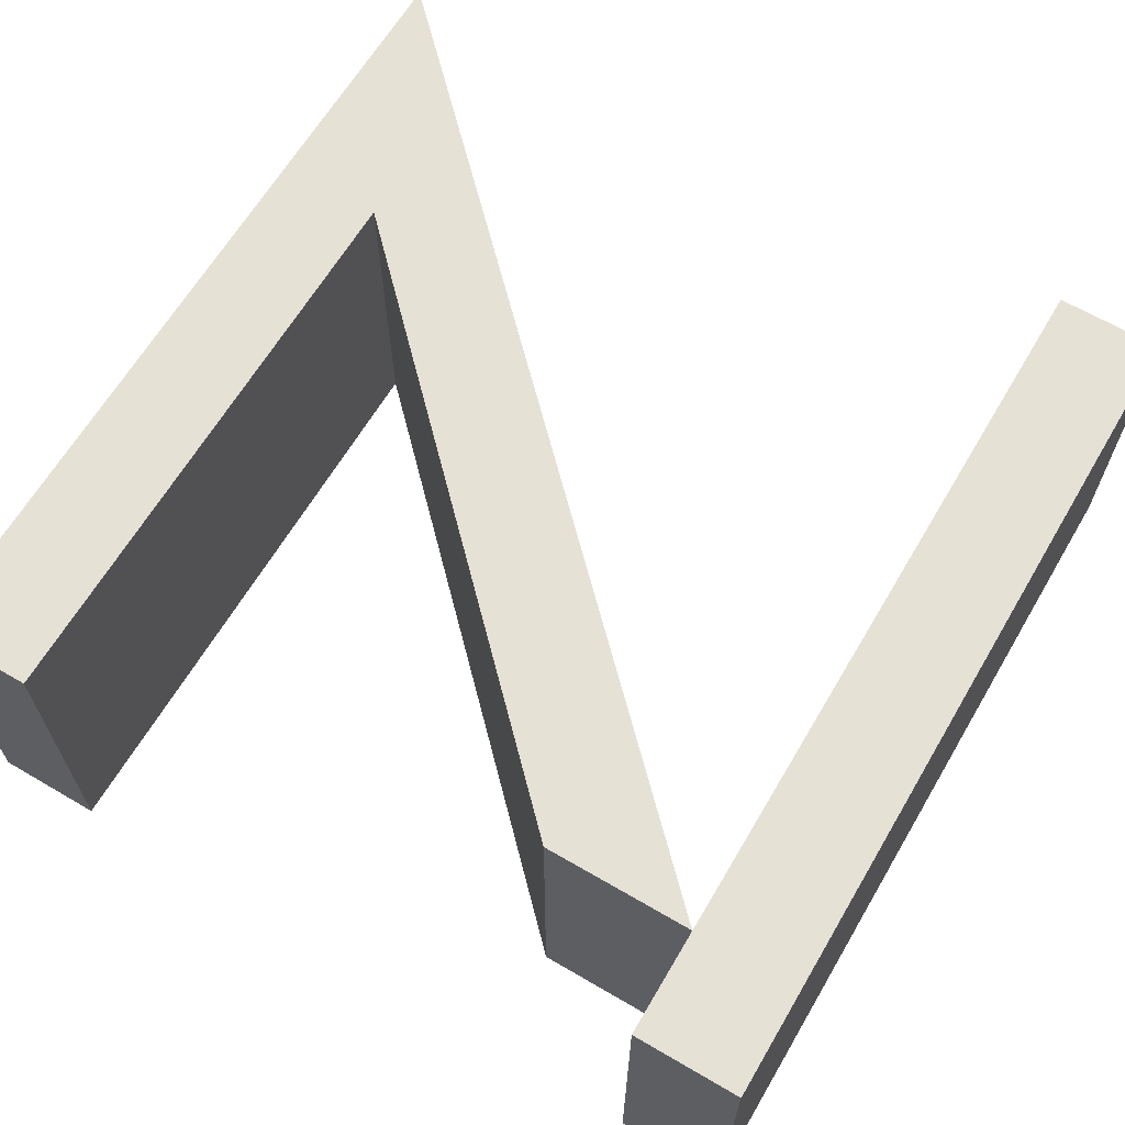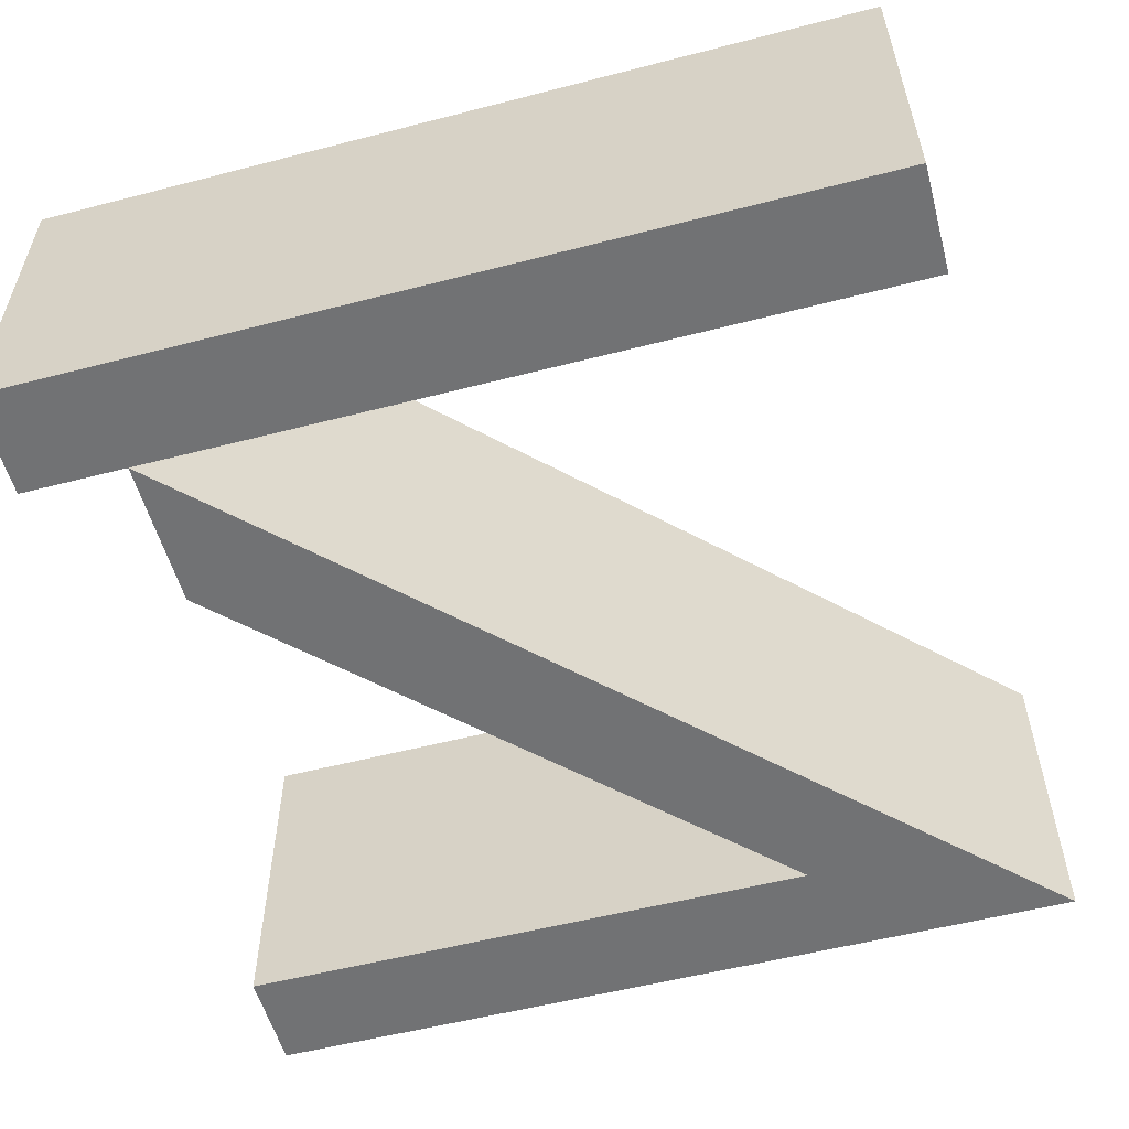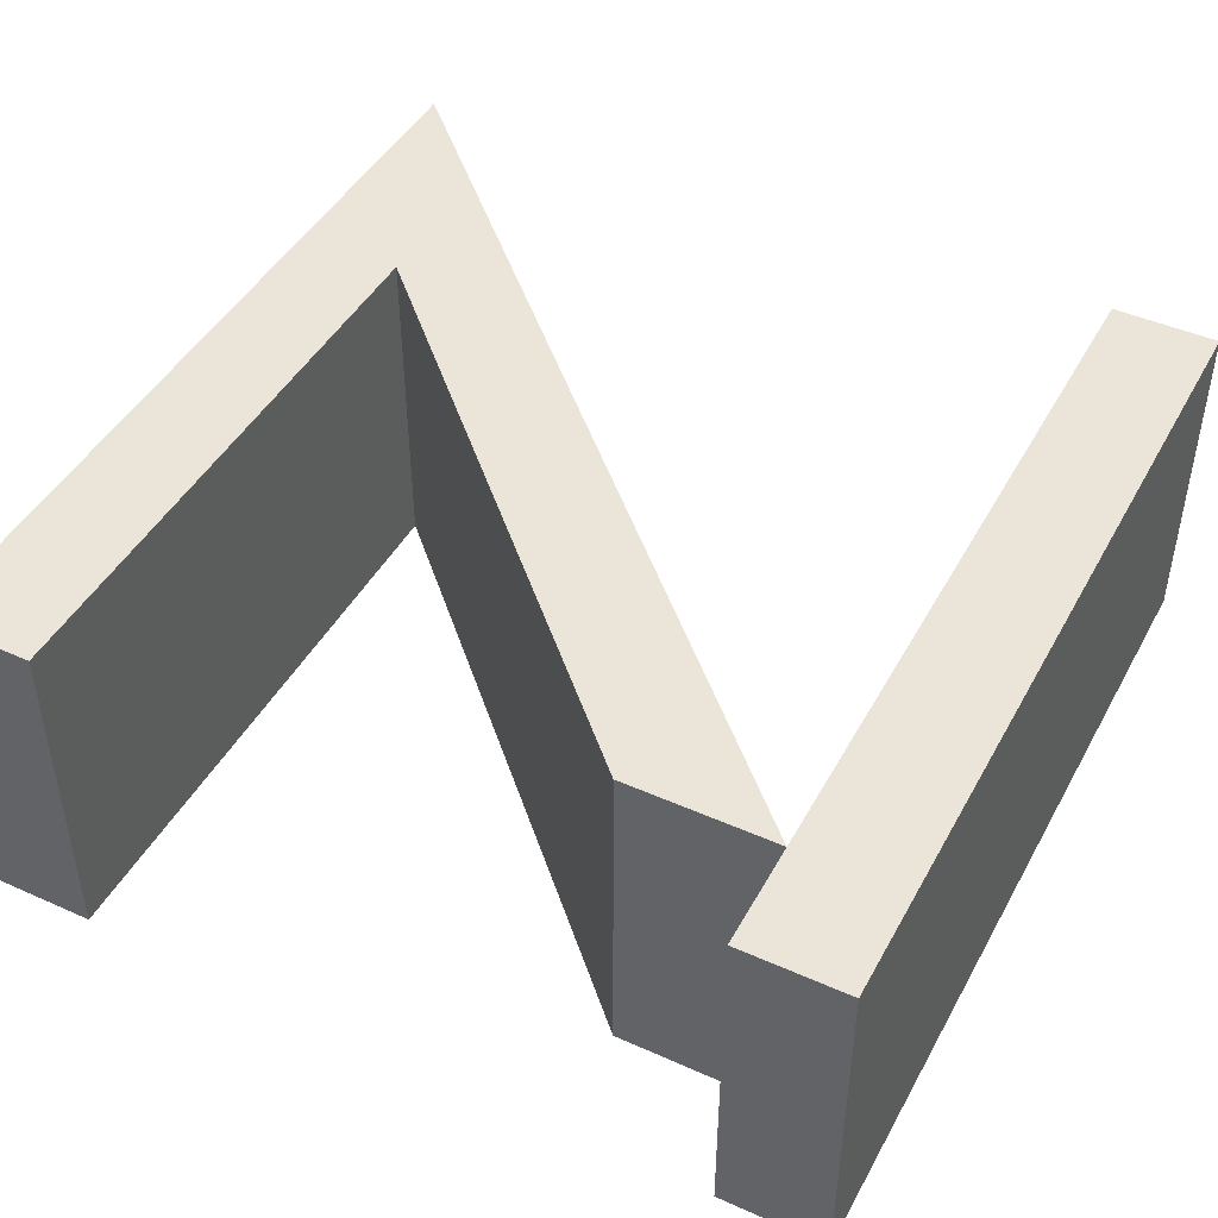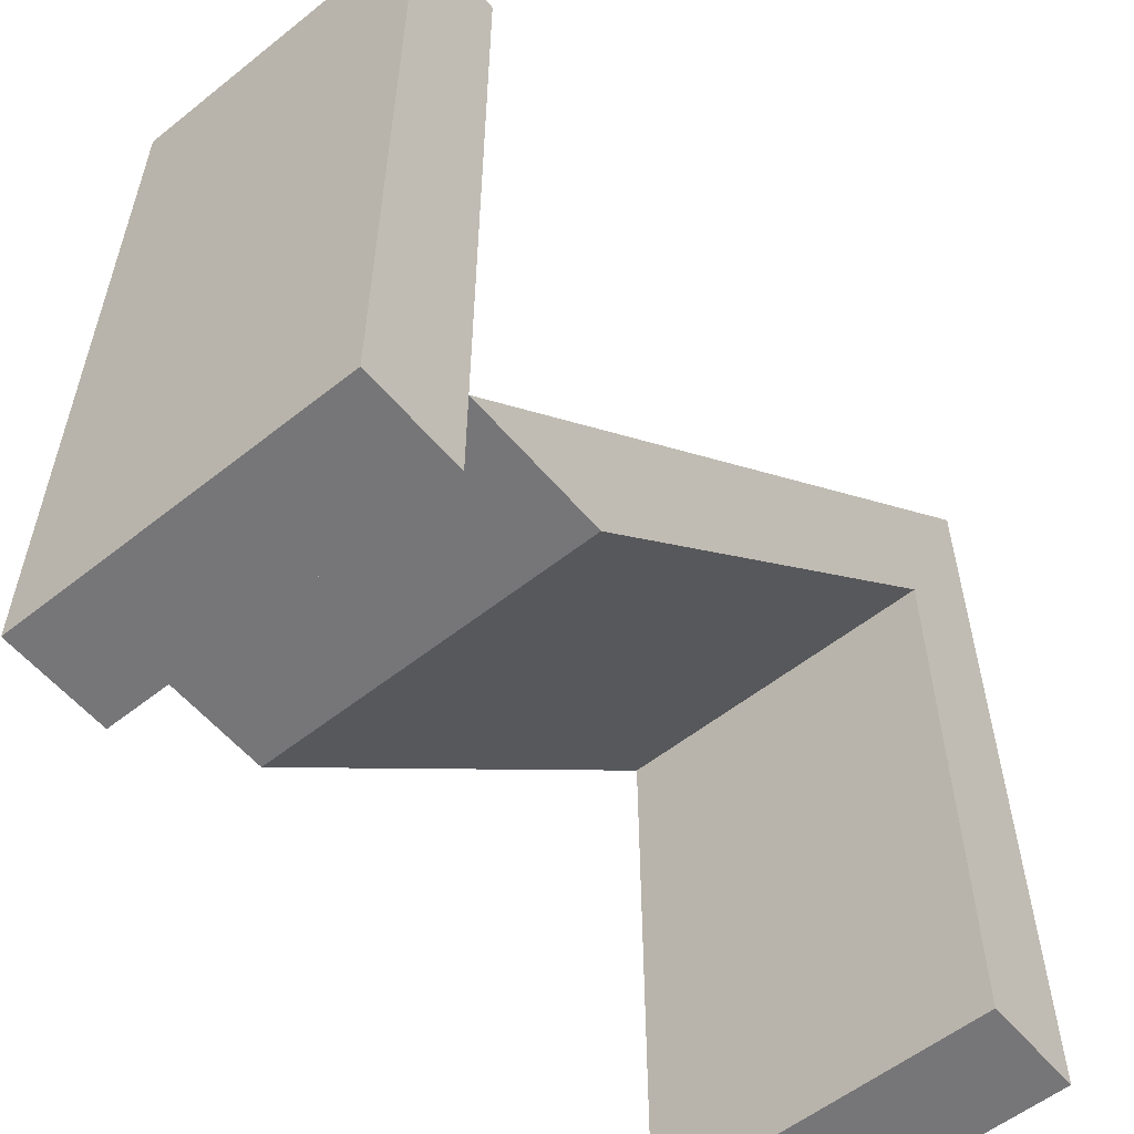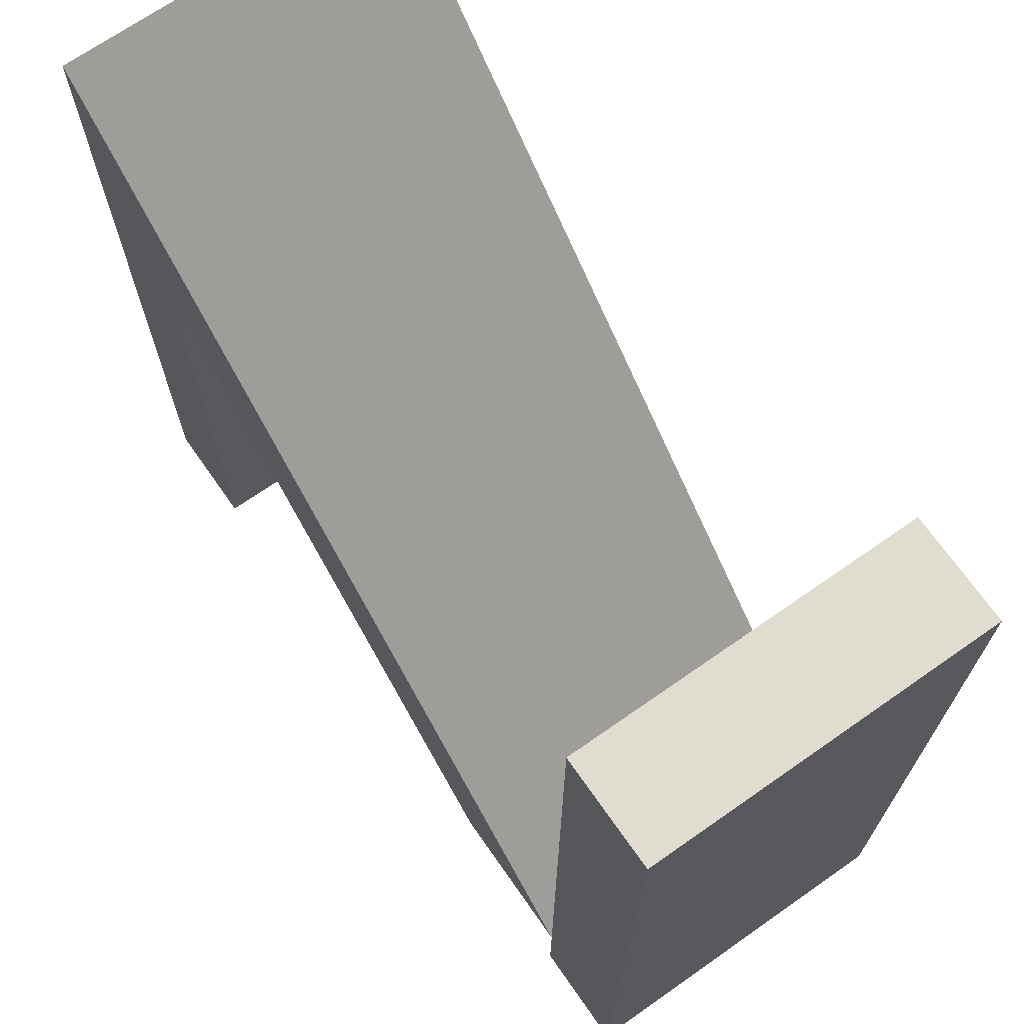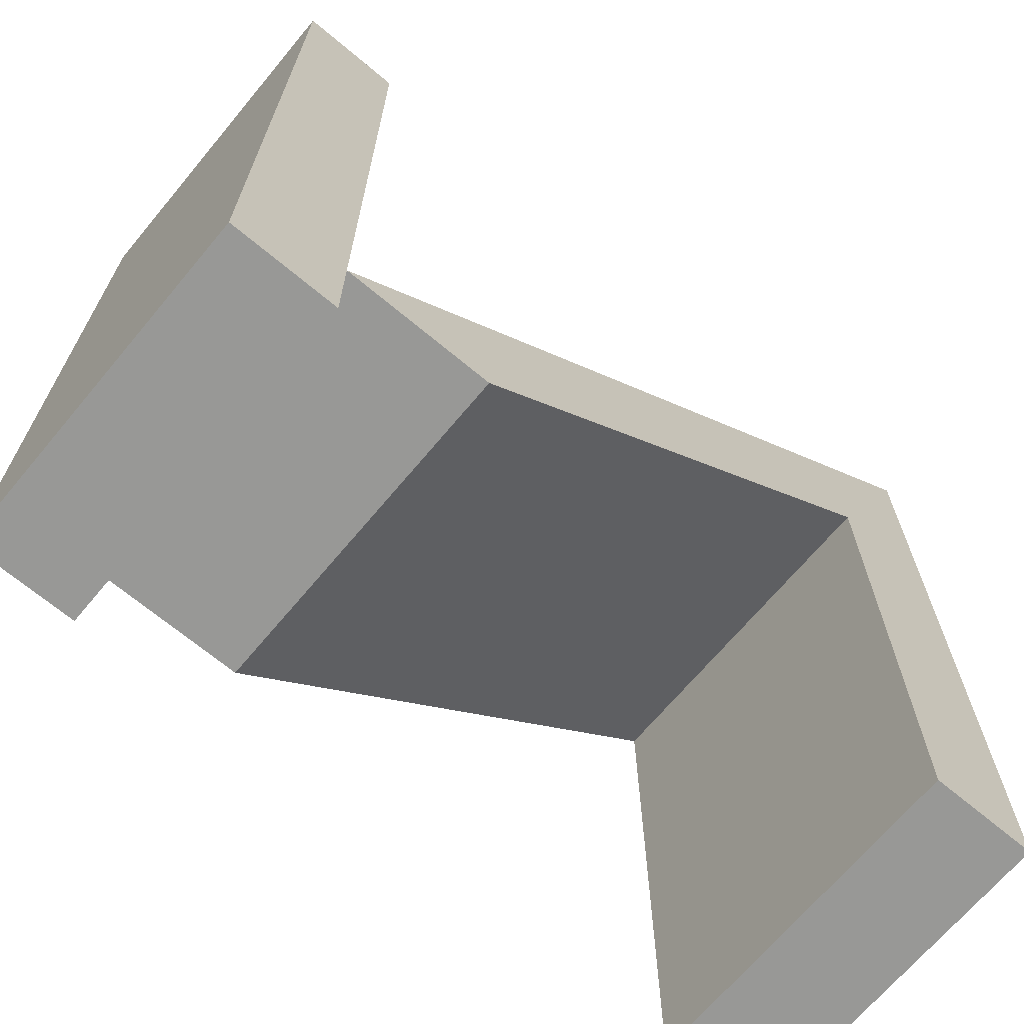
<metadata>
{"format":"obj","ext":"obj","renderer":"f3d","projection":"perspective","resolution":1024,"background":"white","views":[{"elev":64.5,"azim":30.5,"up":"+Z"},{"elev":-55.4,"azim":105.2,"up":"+Z"},{"elev":45.2,"azim":27.3,"up":"+Z"},{"elev":-56.9,"azim":129.6,"up":"+Y"},{"elev":69.6,"azim":55.0,"up":"+Y"},{"elev":-68.5,"azim":140.1,"up":"+Y"}]}
</metadata>
<code>
g groupNumber_0
v 2.179 -2.179 -0.8825
v 2.179 2.179 -0.8825
v 1.634 2.179 -0.8825
v 1.634 -2.179 -0.8825
v 2.179 -2.179 0.8825
v 2.179 2.179 0.8825
v 1.634 2.179 0.8825
v 1.634 -2.179 0.8825
v 2.179 0 0
v 1.906 2.179 0
v 1.634 0 0
v 1.906 -2.179 0
f 7 8 5
f 5 6 7
f 4 3 1
f 2 1 3
f 9 1 2
f 9 2 6
f 9 6 5
f 9 5 1
f 10 2 3
f 10 3 7
f 10 7 6
f 10 6 2
f 11 3 4
f 11 4 8
f 11 8 7
f 11 7 3
f 12 4 1
f 12 1 5
f 12 5 8
f 12 8 4
g groupNumber_1
v 1.634 -1.634 -0.8825
v -2.179 2.179 -0.8825
v -2.179 -2.179 -0.8825
v -1.634 -2.179 -0.8825
v -1.634 0.8635 -0.8825
v 0.8635 -1.634 -0.8825
v 1.634 -1.634 0.8825
v -2.179 2.179 0.8825
v -2.179 -2.179 0.8825
v -1.634 -2.179 0.8825
v -1.634 0.8635 0.8825
v 0.8635 -1.634 0.8825
v -0.2723 0.2723 -1.11e-16
v -2.179 -3.553e-15 -1.11e-16
v -1.906 -2.179 -1.11e-16
v -1.634 -0.6575 -1.11e-16
v -0.3852 -0.3852 -1.11e-16
v 1.249 -1.634 -1.11e-16
f 20 21 23
f 23 21 22
f 23 24 19
f 23 19 20
f 15 14 17
f 15 17 16
f 18 17 13
f 13 17 14
f 25 13 14
f 25 14 20
f 25 20 19
f 25 19 13
f 26 14 15
f 26 15 21
f 26 21 20
f 26 20 14
f 27 15 16
f 27 16 22
f 27 22 21
f 27 21 15
f 28 16 17
f 28 17 23
f 28 23 22
f 28 22 16
f 29 17 18
f 29 18 24
f 29 24 23
f 29 23 17
f 30 18 13
f 30 13 19
f 30 19 24
f 30 24 18

</code>
